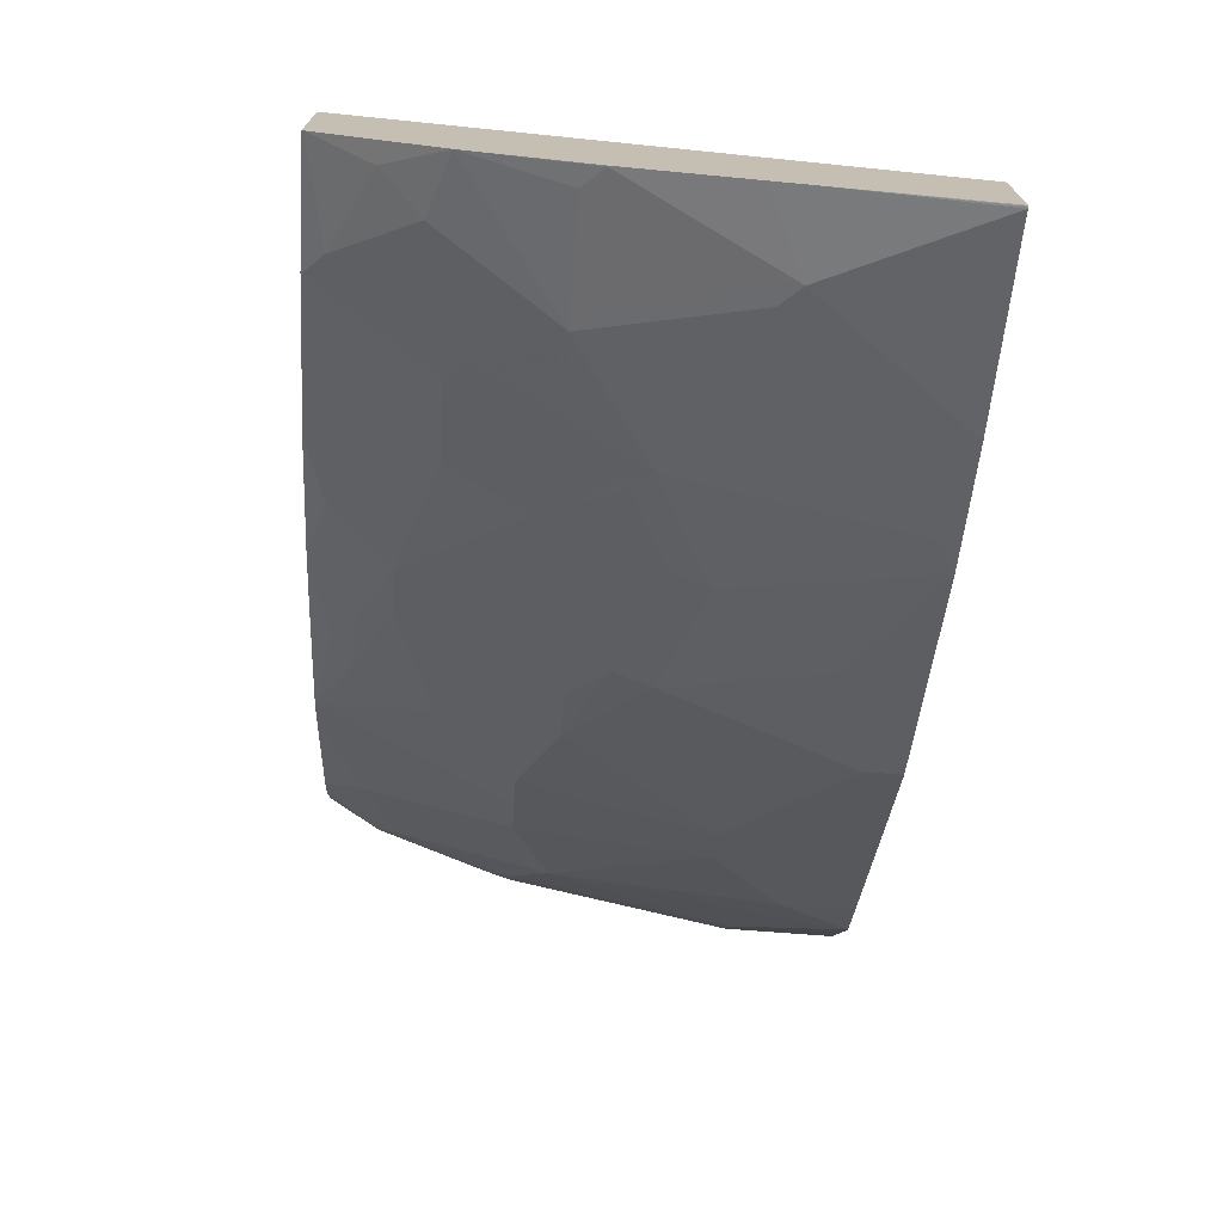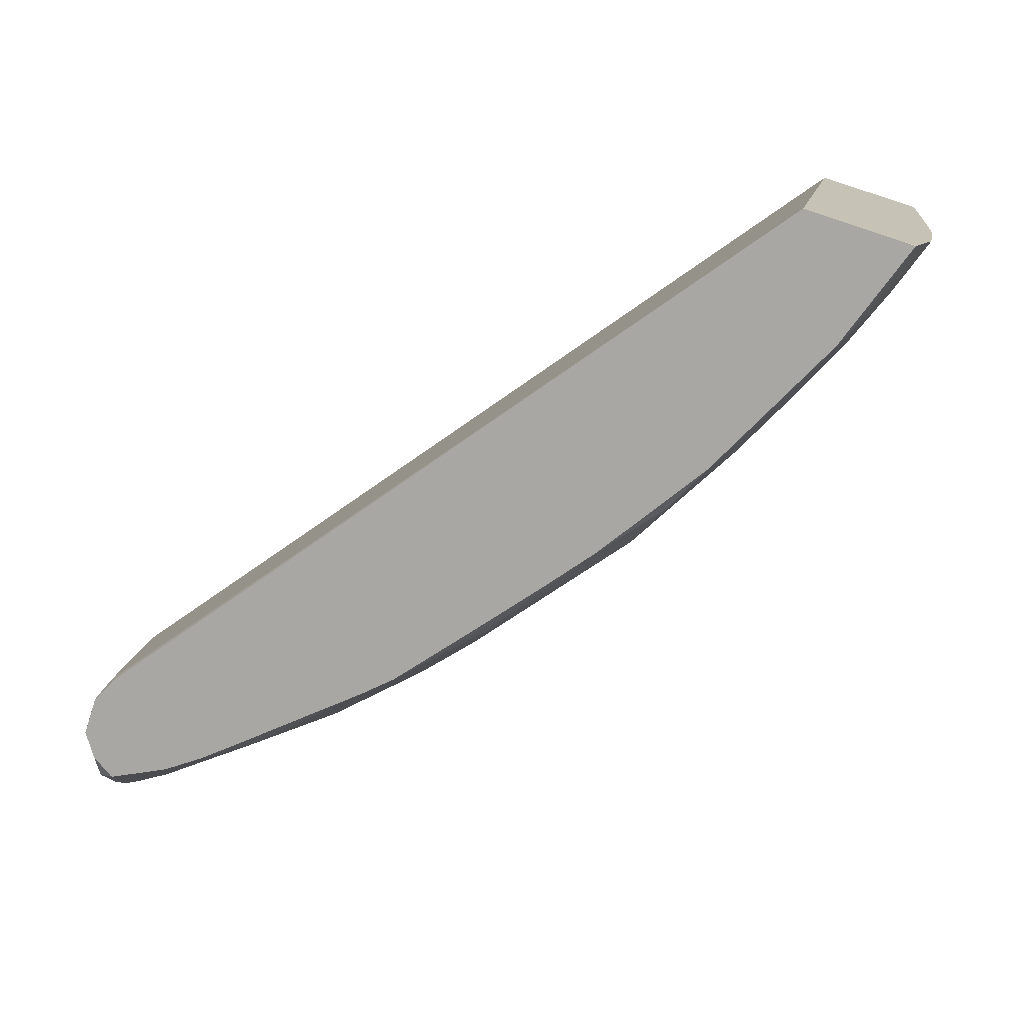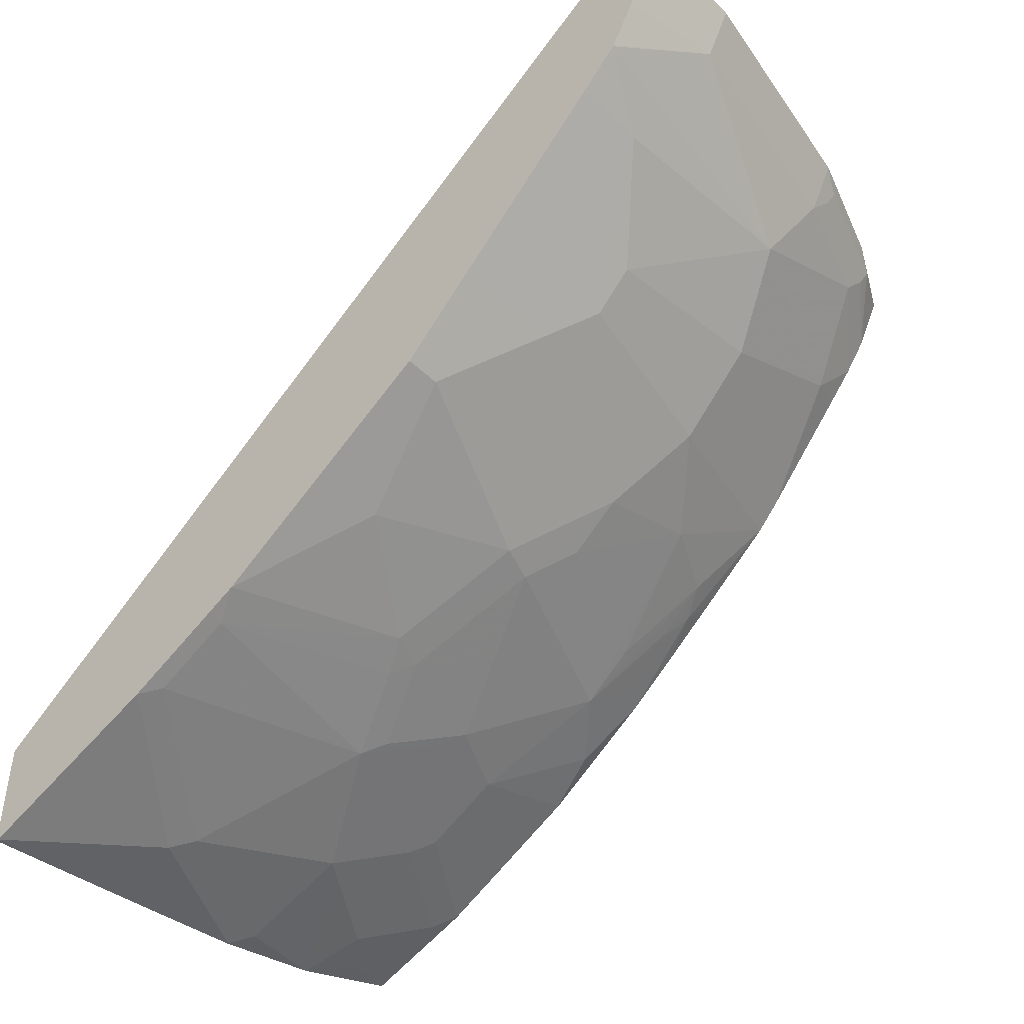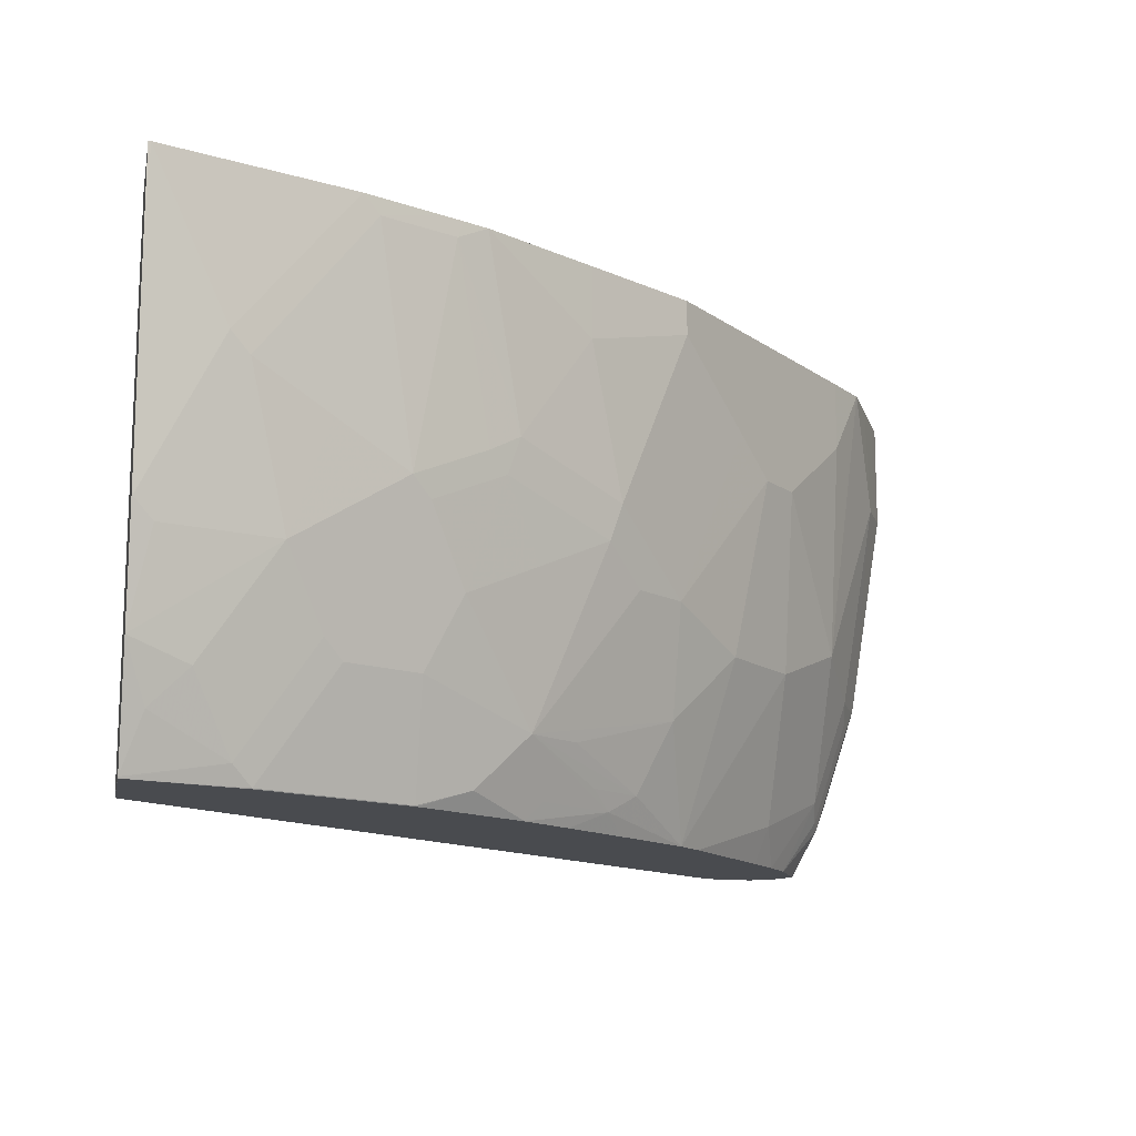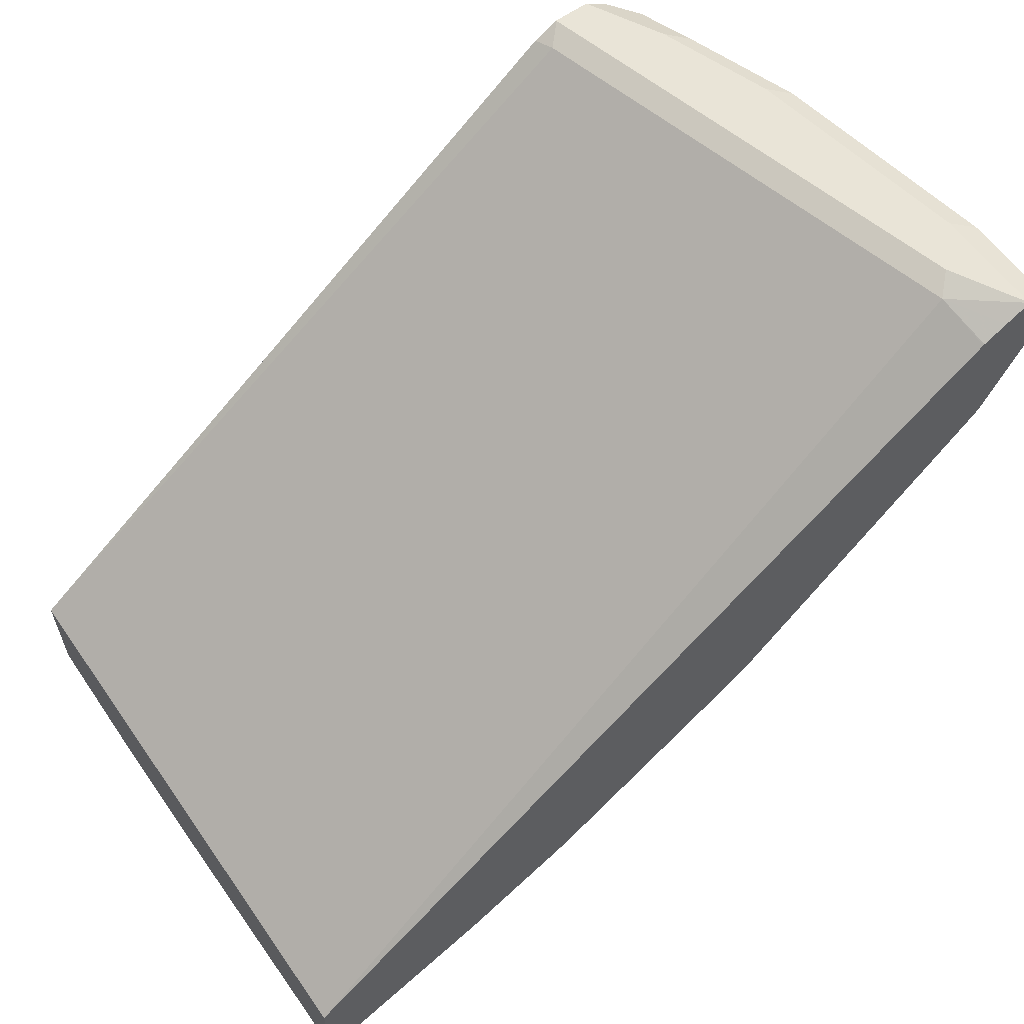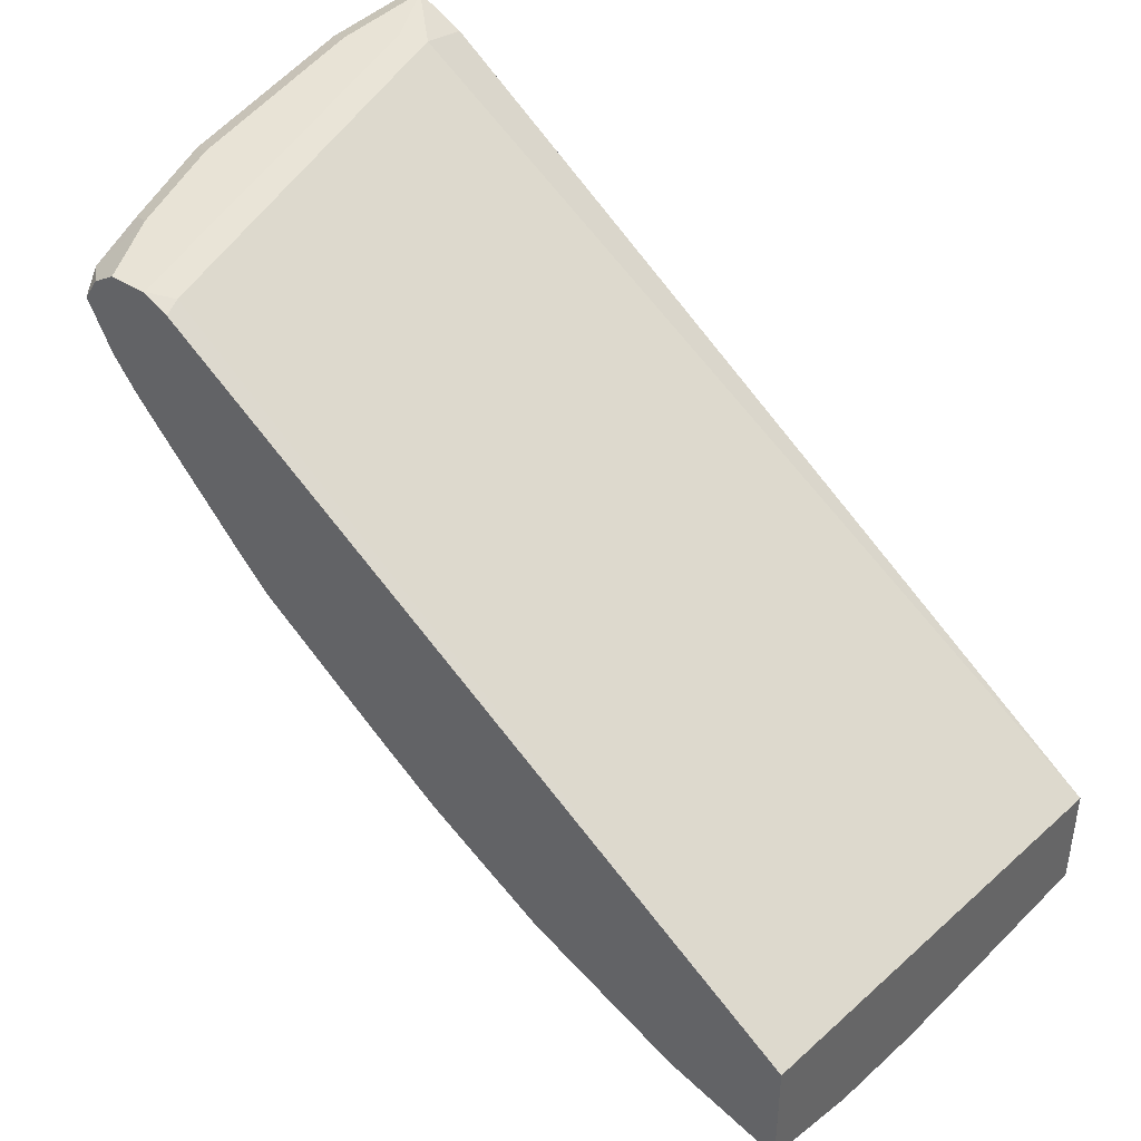
<metadata>
{"format":"obj","ext":"obj","renderer":"f3d","projection":"perspective","resolution":1024,"background":"white","views":[{"elev":-72.8,"azim":-94.4,"up":"+Y"},{"elev":-74.8,"azim":-108.1,"up":"+Z"},{"elev":-45.8,"azim":42.1,"up":"+Y"},{"elev":-13.8,"azim":-11.5,"up":"+Z"},{"elev":60.8,"azim":-36.0,"up":"+Y"},{"elev":41.5,"azim":-141.7,"up":"+Y"}]}
</metadata>
<code>
v 0.4802 -0.1877 -0.001034
v 0.4802 -0.1778 -0.0836
v 0.4807 -0.1877 -0.001034
v 0.4802 -0.1254 -0.001034
v 0.4802 -0.1753 -0.1041
v 0.5224 -0.1672 -0.0836
v 0.4817 -0.1875 -0.001034
v 0.4802 -0.07028 -0.293
v 0.9121 0.1948 -0.001034
v 0.909 0.2037 -0.03136
v 0.4802 -0.1673 -0.1668
v 0.4807 -0.1672 -0.1671
v 0.5433 -0.1463 -0.1671
v 0.5538 -0.141 -0.1776
v 0.5329 -0.1619 -0.09404
v 0.5956 -0.141 -0.01047
v 0.5861 -0.1458 -0.001034
v 0.4802 -0.07292 -0.293
v 0.8463 0.2037 -0.2821
v 0.8426 0.202 -0.293
v 0.9128 0.1953 -0.001034
v 0.9261 0.2019 -0.001034
v 0.9403 0.209 -0.001034
v 0.9194 0.209 -0.04182
v 0.8567 0.209 -0.2925
v 0.4802 -0.1544 -0.2295
v 0.4911 -0.1619 -0.1776
v 0.5747 -0.141 -0.115
v 0.512 -0.141 -0.2403
v 0.5329 -0.1201 -0.2821
v 0.5747 -0.1201 -0.2194
v 0.5956 -0.1201 -0.1776
v 0.6165 -0.1201 -0.1359
v 0.6374 -0.1201 -0.01047
v 0.6279 -0.1249 -0.001034
v 0.4803 -0.1331 -0.293
v 0.4802 -0.1331 -0.2929
v 0.8567 0.209 -0.293
v 0.9543 0.202 -0.001034
v 0.9403 0.209 -0.06271
v 0.4802 -0.1335 -0.2922
v 0.4911 -0.141 -0.2612
v 0.5433 -0.1123 -0.2925
v 0.5851 -0.1123 -0.2299
v 0.4807 -0.133 -0.293
v 0.6061 -0.1123 -0.1881
v 0.6374 -0.09925 -0.1776
v 0.6478 -0.0914 -0.1881
v 0.6269 -0.1123 -0.1463
v 0.6583 -0.09925 -0.115
v 0.6757 -0.09055 -0.1045
v 0.6545 -0.1115 -0.001034
v 0.6405 -0.1186 -0.001034
v 0.8776 0.209 -0.2925
v 0.8775 0.2089 -0.293
v 0.9607 0.189 -0.001034
v 0.9543 0.202 -0.05574
v 0.9194 0.209 -0.1881
v 0.5429 -0.1122 -0.293
v 0.5433 -0.112 -0.293
v 0.5851 -0.0914 -0.2925
v 0.6269 -0.0914 -0.2299
v 0.6896 -0.04962 -0.2507
v 0.6896 -0.07051 -0.1671
v 0.6687 -0.0914 -0.1254
v 0.7175 -0.06962 -0.04182
v 0.7313 -0.04962 -0.1463
v 0.7383 -0.04873 -0.1254
v 0.7175 -0.06962 -0.001034
v 0.8985 0.209 -0.2507
v 0.9055 0.195 -0.2786
v 0.8901 0.2005 -0.293
v 0.9612 0.188 -0.001034
v 0.9612 0.188 -0.06271
v 0.9403 0.188 -0.1881
v 0.9334 0.202 -0.1811
v 0.5851 -0.09109 -0.293
v 0.6274 -0.06997 -0.293
v 0.6269 -0.07051 -0.2925
v 0.6583 -0.05743 -0.2821
v 0.7175 -0.02784 -0.2507
v 0.7801 0.0139 -0.2299
v 0.7522 -0.0287 -0.1671
v 0.7001 -0.02609 -0.2821
v 0.7418 0.00524 -0.2821
v 0.7313 -0.007806 -0.2716
v 0.7592 0.0139 -0.2716
v 0.7801 -0.02784 -0.0209
v 0.7801 -0.006952 -0.1671
v 0.7592 -0.02784 -0.1463
v 0.8219 0.0139 -0.06271
v 0.7801 -0.02784 -0.001034
v 0.9125 0.202 -0.2438
v 0.8985 0.188 -0.2925
v 0.8981 0.1885 -0.293
v 0.9264 0.195 -0.2159
v 0.9194 0.188 -0.2507
v 0.9546 0.1748 -0.001034
v 0.9543 0.1741 -0.06271
v 0.9334 0.1811 -0.202
v 0.9473 0.1602 -0.06271
v 0.9264 0.1602 -0.1881
v 0.6901 -0.02815 -0.293
v 0.6896 -0.0287 -0.2925
v 0.7945 0.05537 -0.293
v 0.8219 0.03483 -0.1881
v 0.7518 0.02065 -0.293
v 0.7174 -0.006952 -0.293
v 0.8428 0.03483 -0.0836
v 0.8219 0.0139 -0.001034
v 0.9055 0.09749 -0.04182
v 0.8983 0.1878 -0.293
v 0.9125 0.1811 -0.2647
v 0.9543 0.1741 -0.001034
v 0.9299 0.1724 -0.1985
v 0.909 0.1724 -0.2612
v 0.9473 0.1602 -0.001034
v 0.9407 0.1469 -0.001034
v 0.9267 0.1196 -0.001034
v 0.9263 0.1188 -0.001034
v 0.9055 0.1184 -0.1671
v 0.9055 0.1602 -0.2507
v 0.8079 0.06958 -0.293
v 0.8637 0.0766 -0.1881
v 0.8428 0.05572 -0.1881
v 0.8637 0.05572 -0.0836
v 0.9055 0.09749 -0.001034
v 0.8916 0.1743 -0.293
v 0.8846 0.1604 -0.293
v 0.8847 0.1607 -0.293
v 0.8637 0.1184 -0.2716
v 0.8722 0.1435 -0.293
v 0.8569 0.1256 -0.293
f 67 89 90
f 67 83 89
f 66 92 69
f 66 88 92
f 63 87 81
f 64 67 65
f 63 86 87
f 63 85 86
f 63 84 85
f 63 80 84
f 63 67 64
f 66 68 88
f 67 90 68
f 70 93 71
f 68 91 88
f 71 94 95
f 71 95 72
f 71 93 76
f 71 76 96
f 71 75 97
f 71 97 94
f 73 98 74
f 74 98 99
f 74 99 75
f 75 100 113
f 63 83 67
f 75 113 97
f 75 96 76
f 68 90 91
f 71 96 75
f 52 66 69
f 63 81 82
f 43 77 61
f 75 99 101
f 43 61 44
f 43 45 59
f 44 61 79
f 44 79 62
f 44 62 48
f 44 48 46
f 48 62 63
f 48 63 64
f 48 64 65
f 48 65 49
f 50 65 51
f 51 66 52
f 63 82 83
f 51 65 67
f 51 68 66
f 54 70 71
f 54 71 72
f 54 72 55
f 56 73 74
f 56 74 57
f 57 74 75
f 57 75 76
f 58 76 93
f 58 93 70
f 61 77 78
f 61 78 79
f 62 79 80
f 62 80 63
f 51 67 68
f 75 101 102
f 100 116 113
f 78 103 80
f 101 120 121
f 101 121 102
f 102 121 122
f 102 122 116
f 102 116 115
f 105 123 124
f 105 124 125
f 105 125 106
f 106 125 109
f 109 125 124
f 109 124 126
f 109 126 111
f 111 121 120
f 111 120 127
f 111 126 121
f 112 113 128
f 113 116 129
f 113 129 130
f 113 130 128
f 116 122 129
f 121 126 124
f 121 124 131
f 121 131 122
f 122 131 132
f 122 132 129
f 123 133 131
f 123 131 124
f 131 133 132
f 43 60 77
f 101 119 120
f 101 118 119
f 101 117 118
f 100 115 116
f 78 80 79
f 80 103 104
f 80 104 84
f 81 87 82
f 82 87 105
f 82 105 106
f 82 106 89
f 82 89 83
f 84 104 85
f 85 107 105
f 85 105 87
f 85 87 86
f 85 104 103
f 85 103 108
f 75 102 100
f 85 108 107
f 88 110 92
f 89 106 109
f 89 109 91
f 89 91 90
f 91 109 111
f 91 111 127
f 91 127 110
f 94 112 95
f 94 97 113
f 94 113 112
f 98 114 99
f 99 114 117
f 99 117 101
f 100 102 115
f 88 91 110
f 43 59 60
f 33 49 65
f 40 57 76
f 2 6 7
f 2 7 3
f 4 9 10
f 4 10 8
f 5 11 6
f 6 11 12
f 6 12 13
f 6 13 14
f 6 14 15
f 6 15 16
f 6 16 17
f 6 17 7
f 8 10 19
f 8 19 20
f 8 20 38
f 8 38 55
f 8 55 72
f 8 72 95
f 8 95 112
f 8 112 128
f 8 128 130
f 8 130 129
f 8 129 132
f 8 132 133
f 8 133 123
f 8 123 105
f 8 105 107
f 8 107 108
f 8 108 103
f 2 5 6
f 8 103 78
f 1 5 2
f 1 26 11
f 1 2 3
f 1 3 7
f 1 7 17
f 1 17 35
f 1 35 53
f 1 53 52
f 1 52 69
f 1 69 92
f 1 92 110
f 40 76 58
f 1 127 120
f 1 120 119
f 1 119 118
f 1 118 117
f 1 117 114
f 1 114 98
f 1 98 73
f 1 73 56
f 1 56 39
f 1 39 23
f 1 23 22
f 1 22 21
f 1 21 9
f 1 9 4
f 1 4 8
f 1 8 18
f 1 18 37
f 1 37 41
f 1 41 26
f 1 11 5
f 8 78 77
f 1 110 127
f 8 60 59
f 23 70 54
f 23 54 38
f 23 38 25
f 23 25 24
f 26 41 42
f 26 42 29
f 29 42 30
f 30 43 44
f 30 44 31
f 30 42 41
f 30 41 45
f 30 45 43
f 31 44 46
f 31 46 32
f 32 46 48
f 32 48 47
f 32 47 33
f 33 47 48
f 33 48 49
f 33 65 50
f 33 50 34
f 34 50 51
f 34 51 52
f 34 52 53
f 36 45 37
f 37 45 41
f 38 54 55
f 39 56 57
f 8 77 60
f 23 58 70
f 23 40 58
f 34 53 35
f 23 39 57
f 8 59 45
f 23 57 40
f 8 45 36
f 8 36 18
f 10 21 22
f 10 22 23
f 10 23 24
f 10 24 25
f 10 25 19
f 11 26 12
f 12 26 27
f 12 27 14
f 12 14 13
f 14 28 15
f 9 21 10
f 14 26 29
f 14 27 26
f 18 36 37
f 16 35 17
f 16 34 35
f 16 33 34
f 16 28 33
f 19 25 20
f 14 33 28
f 14 32 33
f 20 25 38
f 14 31 32
f 14 30 31
f 15 28 16
f 14 29 30

</code>
